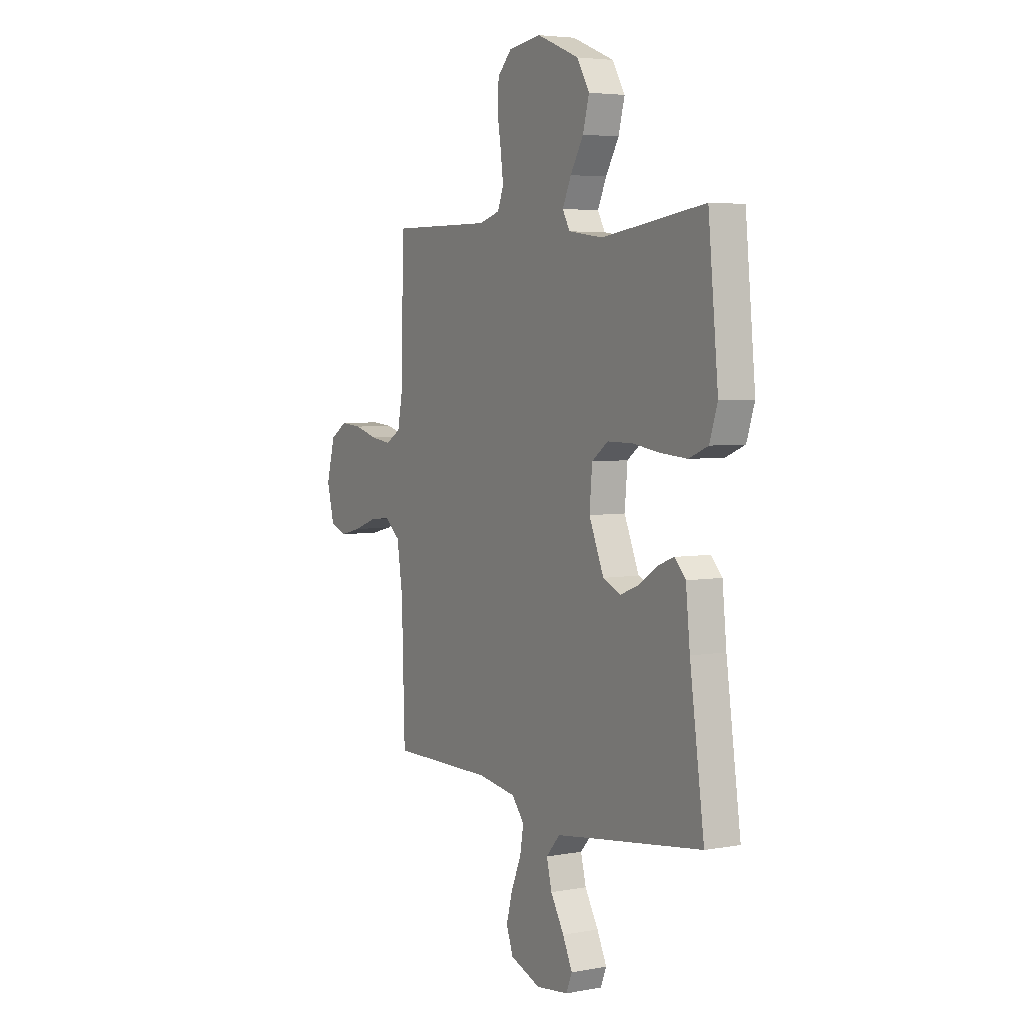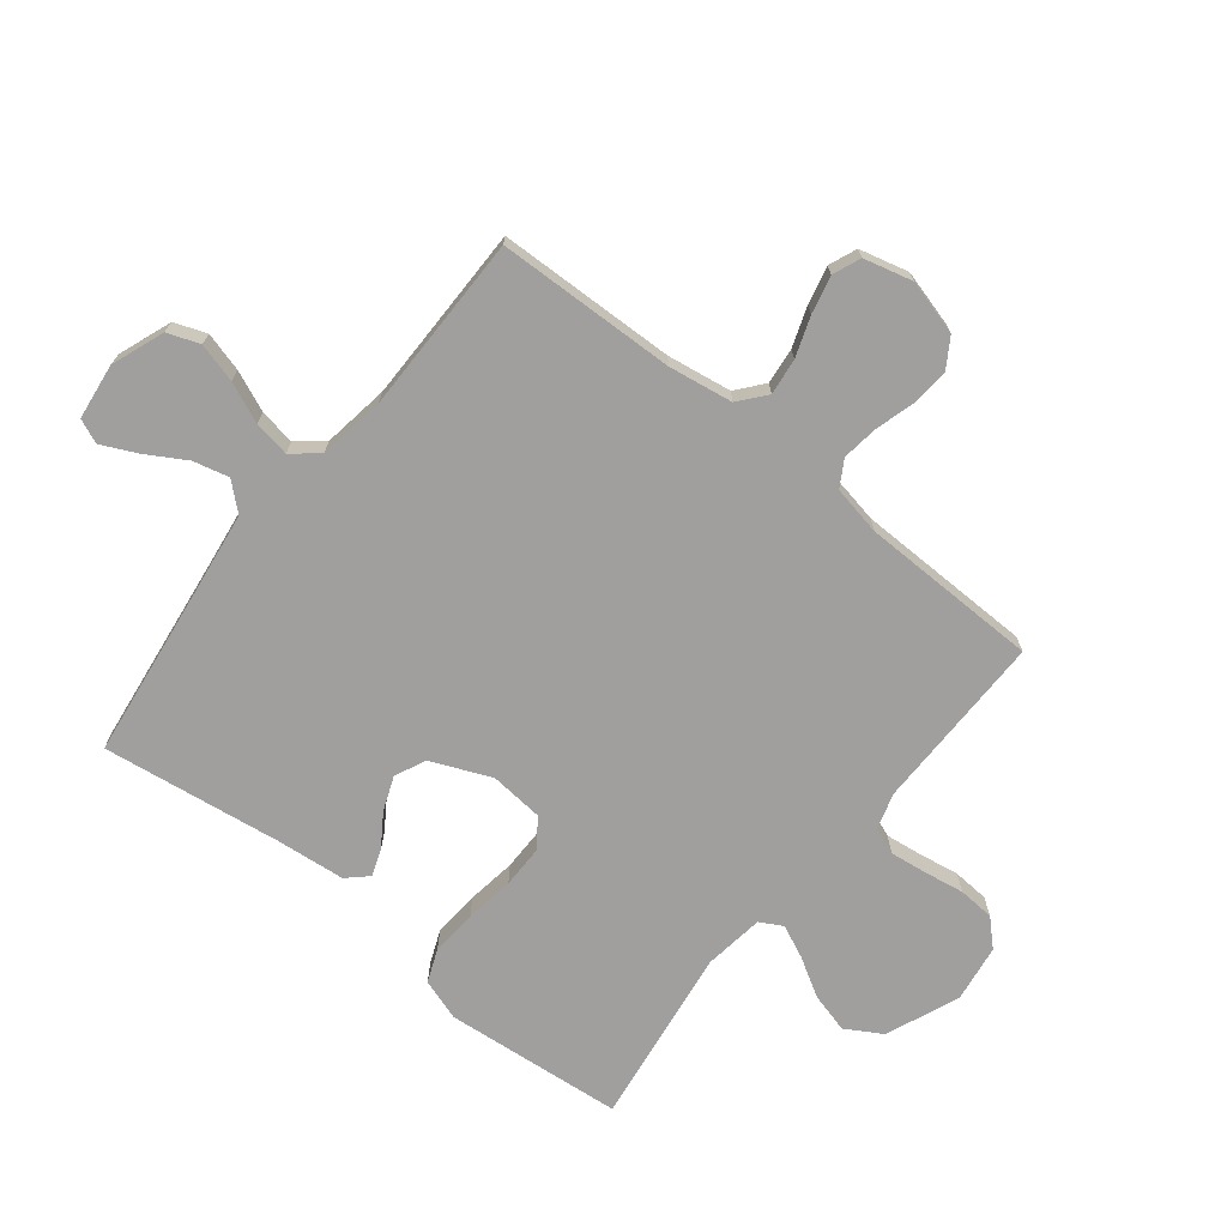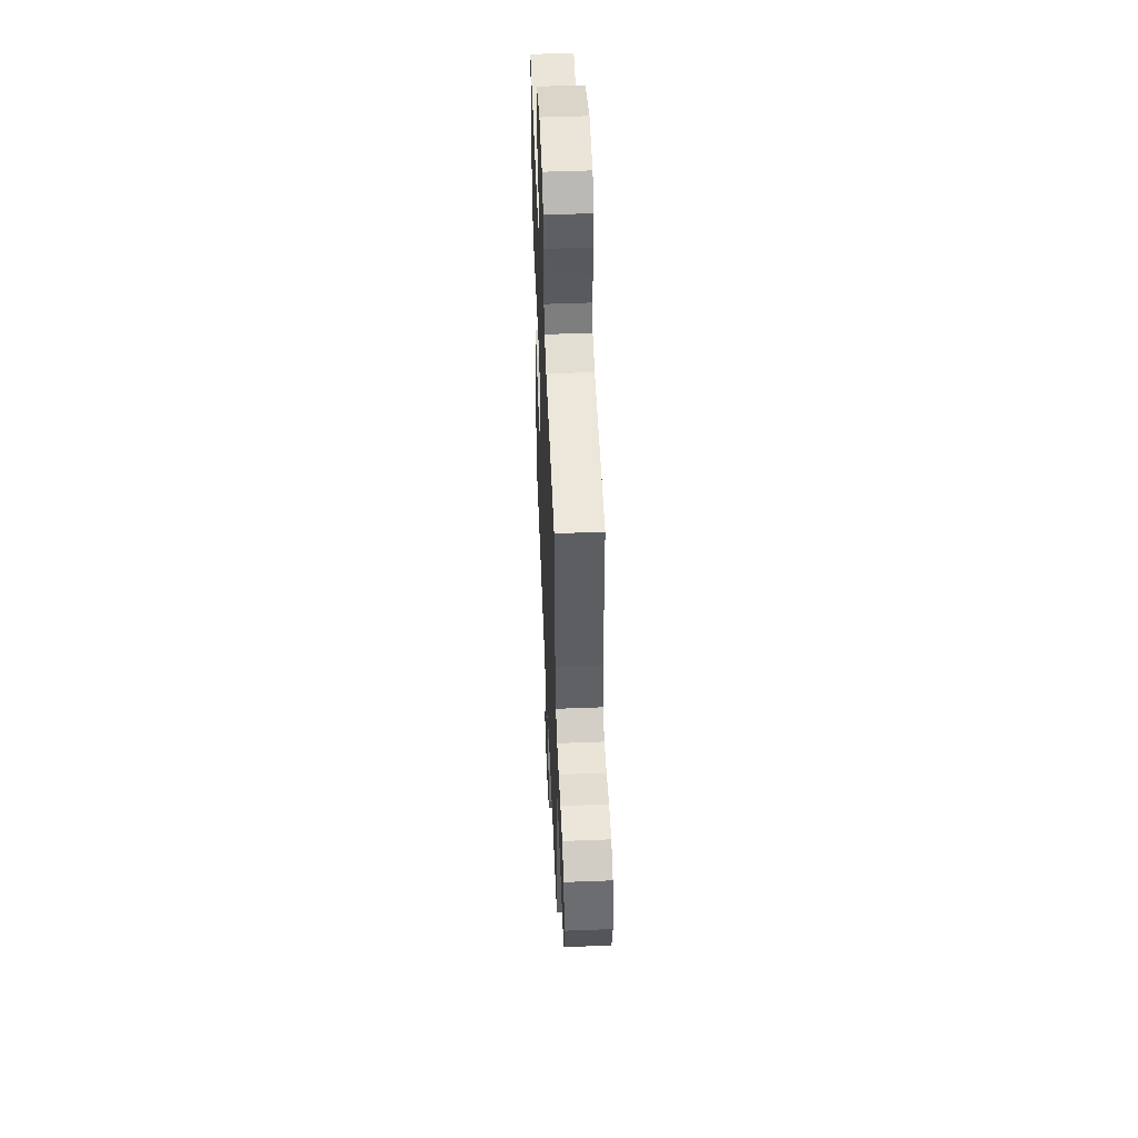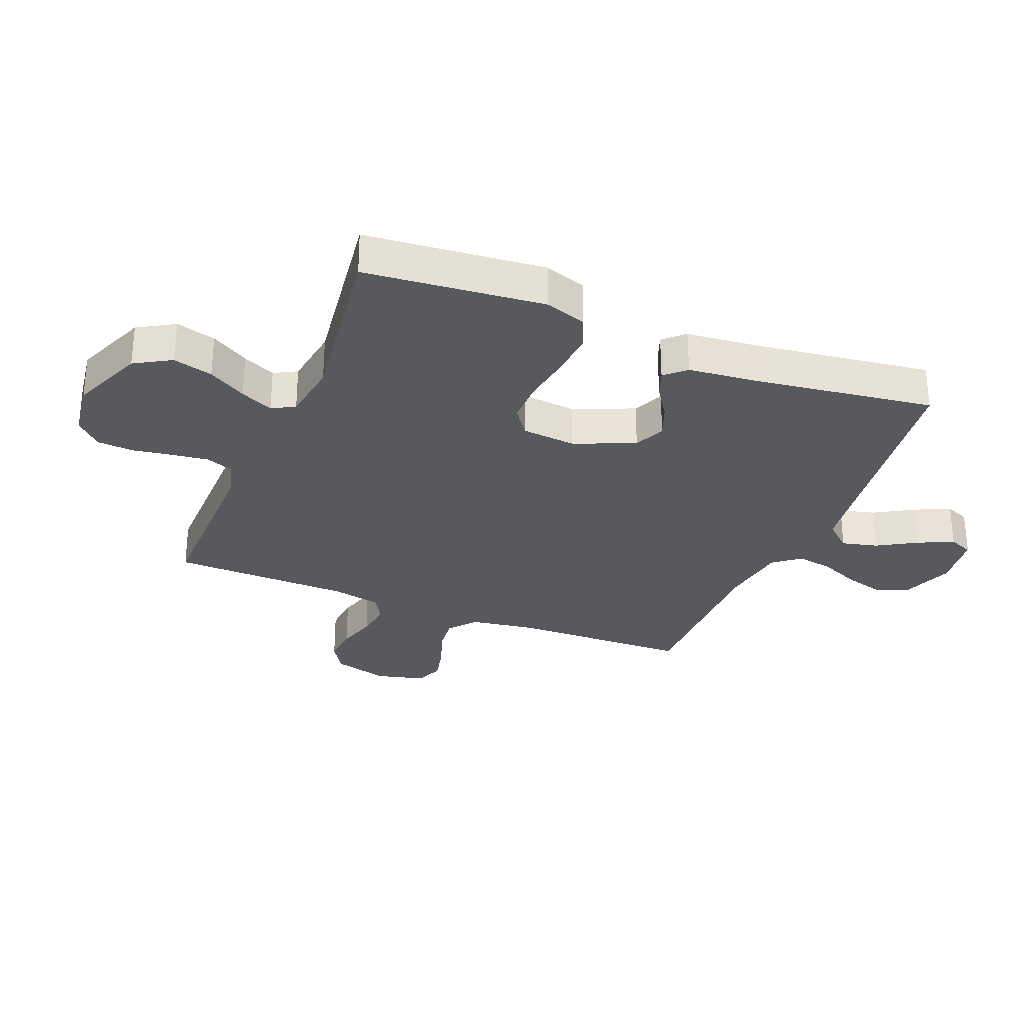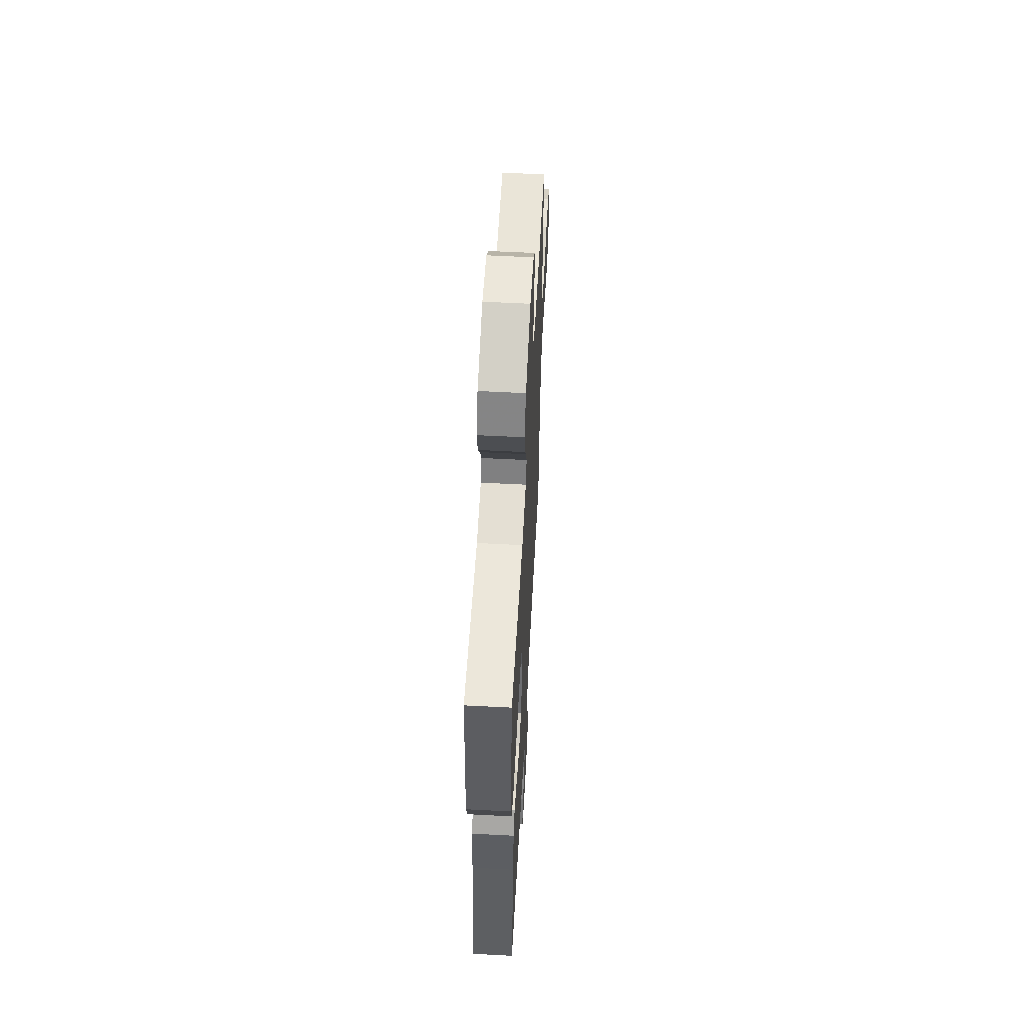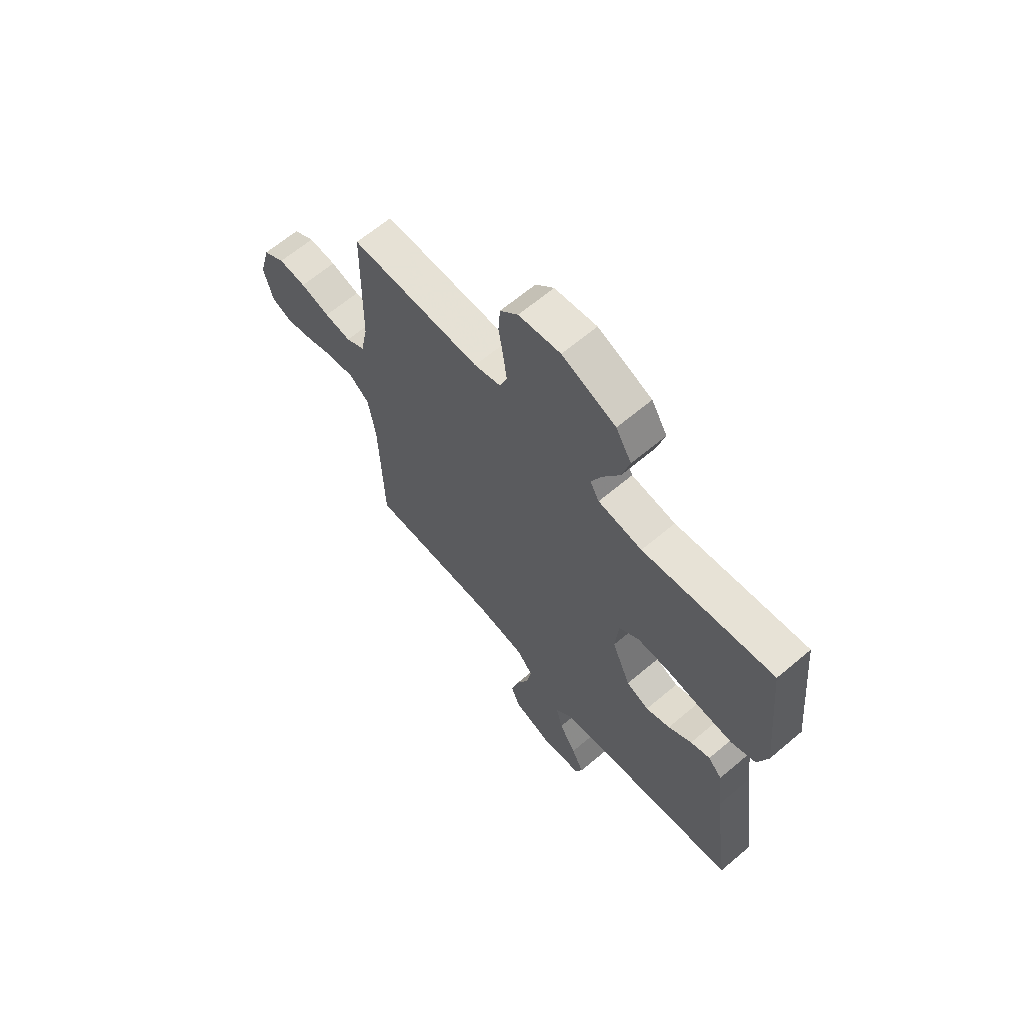
<metadata>
{"format":"obj","ext":"obj","renderer":"f3d","projection":"perspective","resolution":1024,"background":"white","views":[{"elev":4.4,"azim":59.6,"up":"+Z"},{"elev":-71.4,"azim":-128.6,"up":"+Y"},{"elev":51.4,"azim":-92.4,"up":"+Z"},{"elev":-29.6,"azim":67.8,"up":"+Y"},{"elev":58.4,"azim":93.1,"up":"+Z"},{"elev":64.7,"azim":49.6,"up":"+Z"}]}
</metadata>
<code>
v 0.5 0.07 -0.5
v 0.2 0.07 -0.54
v 0.069 0.07 -0.558
v 0.029 0.07 -0.603
v 0.044 0.07 -0.663
v 0.083 0.07 -0.729
v 0.111 0.07 -0.788
v 0.094 0.07 -0.829
v 0 0.07 -0.841
v -0.089 0.07 -0.808
v -0.109 0.07 -0.754
v -0.091 0.07 -0.688
v -0.062 0.07 -0.62
v -0.052 0.07 -0.56
v -0.088 0.07 -0.516
v -0.2 0.07 -0.499
v -0.5 0.07 -0.5
v -0.509 0.07 -0.2
v -0.526 0.07 -0.092
v -0.571 0.07 -0.055
v -0.632 0.07 -0.062
v -0.699 0.07 -0.086
v -0.762 0.07 -0.101
v -0.809 0.07 -0.082
v -0.83 0.07 0
v -0.805 0.07 0.092
v -0.756 0.07 0.123
v -0.693 0.07 0.118
v -0.626 0.07 0.099
v -0.565 0.07 0.091
v -0.521 0.07 0.117
v -0.505 0.07 0.2
v -0.5 0.07 0.5
v -0.2 0.07 0.498
v -0.139 0.07 0.516
v -0.122 0.07 0.561
v -0.13 0.07 0.623
v -0.141 0.07 0.69
v -0.137 0.07 0.751
v -0.096 0.07 0.793
v 0 0.07 0.807
v 0.123 0.07 0.757
v 0.159 0.07 0.696
v 0.141 0.07 0.629
v 0.103 0.07 0.565
v 0.078 0.07 0.51
v 0.099 0.07 0.472
v 0.2 0.07 0.458
v 0.5 0.07 0.5
v 0.529 0.07 0.2
v 0.506 0.07 0.13
v 0.45 0.07 0.107
v 0.373 0.07 0.113
v 0.291 0.07 0.125
v 0.219 0.07 0.125
v 0.172 0.07 0.09
v 0.164 0.07 0
v 0.207 0.07 -0.101
v 0.259 0.07 -0.124
v 0.315 0.07 -0.102
v 0.369 0.07 -0.066
v 0.414 0.07 -0.049
v 0.446 0.07 -0.083
v 0.458 0.07 -0.2
v 0.5 0 -0.5
v 0.2 0 -0.54
v 0.069 0 -0.558
v 0.029 0 -0.603
v 0.044 0 -0.663
v 0.083 0 -0.729
v 0.111 0 -0.788
v 0.094 0 -0.829
v 0 0 -0.841
v -0.089 0 -0.808
v -0.109 0 -0.754
v -0.091 0 -0.688
v -0.062 0 -0.62
v -0.052 0 -0.56
v -0.088 0 -0.516
v -0.2 0 -0.499
v -0.5 0 -0.5
v -0.509 0 -0.2
v -0.526 0 -0.092
v -0.571 0 -0.055
v -0.632 0 -0.062
v -0.699 0 -0.086
v -0.762 0 -0.101
v -0.809 0 -0.082
v -0.83 0 0
v -0.805 0 0.092
v -0.756 0 0.123
v -0.693 0 0.118
v -0.626 0 0.099
v -0.565 0 0.091
v -0.521 0 0.117
v -0.505 0 0.2
v -0.5 0 0.5
v -0.2 0 0.498
v -0.139 0 0.516
v -0.122 0 0.561
v -0.13 0 0.623
v -0.141 0 0.69
v -0.137 0 0.751
v -0.096 0 0.793
v 0 0 0.807
v 0.123 0 0.757
v 0.159 0 0.696
v 0.141 0 0.629
v 0.103 0 0.565
v 0.078 0 0.51
v 0.099 0 0.472
v 0.2 0 0.458
v 0.5 0 0.5
v 0.529 0 0.2
v 0.506 0 0.13
v 0.45 0 0.107
v 0.373 0 0.113
v 0.291 0 0.125
v 0.219 0 0.125
v 0.172 0 0.09
v 0.164 0 0
v 0.207 0 -0.101
v 0.259 0 -0.124
v 0.315 0 -0.102
v 0.369 0 -0.066
v 0.414 0 -0.049
v 0.446 0 -0.083
v 0.458 0 -0.2
f 62 63 64
f 61 62 64
f 60 61 64
f 64 1 2
f 60 64 2
f 59 60 2
f 58 59 2 3
f 57 58 3 4
f 56 57 4
f 52 53 54
f 51 52 54
f 50 51 54
f 49 50 54
f 48 49 54
f 47 48 54 55
f 46 47 55 56
f 43 44 45
f 42 43 45
f 41 42 45
f 40 41 45
f 39 40 45
f 38 39 45
f 37 38 45
f 36 37 45 46
f 46 56 4
f 36 46 4
f 35 36 4
f 32 33 34
f 34 35 4
f 32 34 4
f 31 32 4
f 27 28 29
f 26 27 29
f 25 26 29
f 24 25 29
f 23 24 29
f 22 23 29
f 21 22 29
f 20 21 29 30
f 19 20 30 31
f 16 17 18
f 18 19 31
f 16 18 31
f 15 16 31
f 11 12 13
f 10 11 13
f 9 10 13
f 8 9 13
f 7 8 13
f 6 7 13
f 5 6 13
f 5 13 14
f 14 15 31
f 5 14 31
f 4 5 31
f 128 127 126
f 128 126 125
f 128 125 124
f 66 65 128
f 66 128 124
f 66 124 123
f 67 66 123 122
f 68 67 122 121
f 68 121 120
f 118 117 116
f 118 116 115
f 118 115 114
f 118 114 113
f 118 113 112
f 119 118 112 111
f 120 119 111 110
f 109 108 107
f 109 107 106
f 109 106 105
f 109 105 104
f 109 104 103
f 109 103 102
f 109 102 101
f 110 109 101 100
f 68 120 110
f 68 110 100
f 68 100 99
f 98 97 96
f 68 99 98
f 68 98 96
f 68 96 95
f 93 92 91
f 93 91 90
f 93 90 89
f 93 89 88
f 93 88 87
f 93 87 86
f 93 86 85
f 94 93 85 84
f 95 94 84 83
f 82 81 80
f 95 83 82
f 95 82 80
f 95 80 79
f 77 76 75
f 77 75 74
f 77 74 73
f 77 73 72
f 77 72 71
f 77 71 70
f 77 70 69
f 78 77 69
f 95 79 78
f 95 78 69
f 95 69 68
f 1 65 66 2
f 2 66 67 3
f 3 67 68 4
f 4 68 69 5
f 5 69 70 6
f 6 70 71 7
f 7 71 72 8
f 8 72 73 9
f 9 73 74 10
f 10 74 75 11
f 11 75 76 12
f 12 76 77 13
f 13 77 78 14
f 14 78 79 15
f 15 79 80 16
f 16 80 81 17
f 17 81 82 18
f 18 82 83 19
f 19 83 84 20
f 20 84 85 21
f 21 85 86 22
f 22 86 87 23
f 23 87 88 24
f 24 88 89 25
f 25 89 90 26
f 26 90 91 27
f 27 91 92 28
f 28 92 93 29
f 29 93 94 30
f 30 94 95 31
f 31 95 96 32
f 32 96 97 33
f 33 97 98 34
f 34 98 99 35
f 35 99 100 36
f 36 100 101 37
f 37 101 102 38
f 38 102 103 39
f 39 103 104 40
f 40 104 105 41
f 41 105 106 42
f 42 106 107 43
f 43 107 108 44
f 44 108 109 45
f 45 109 110 46
f 46 110 111 47
f 47 111 112 48
f 48 112 113 49
f 49 113 114 50
f 50 114 115 51
f 51 115 116 52
f 52 116 117 53
f 53 117 118 54
f 54 118 119 55
f 55 119 120 56
f 56 120 121 57
f 57 121 122 58
f 58 122 123 59
f 59 123 124 60
f 60 124 125 61
f 61 125 126 62
f 62 126 127 63
f 63 127 128 64
f 64 128 65 1

</code>
